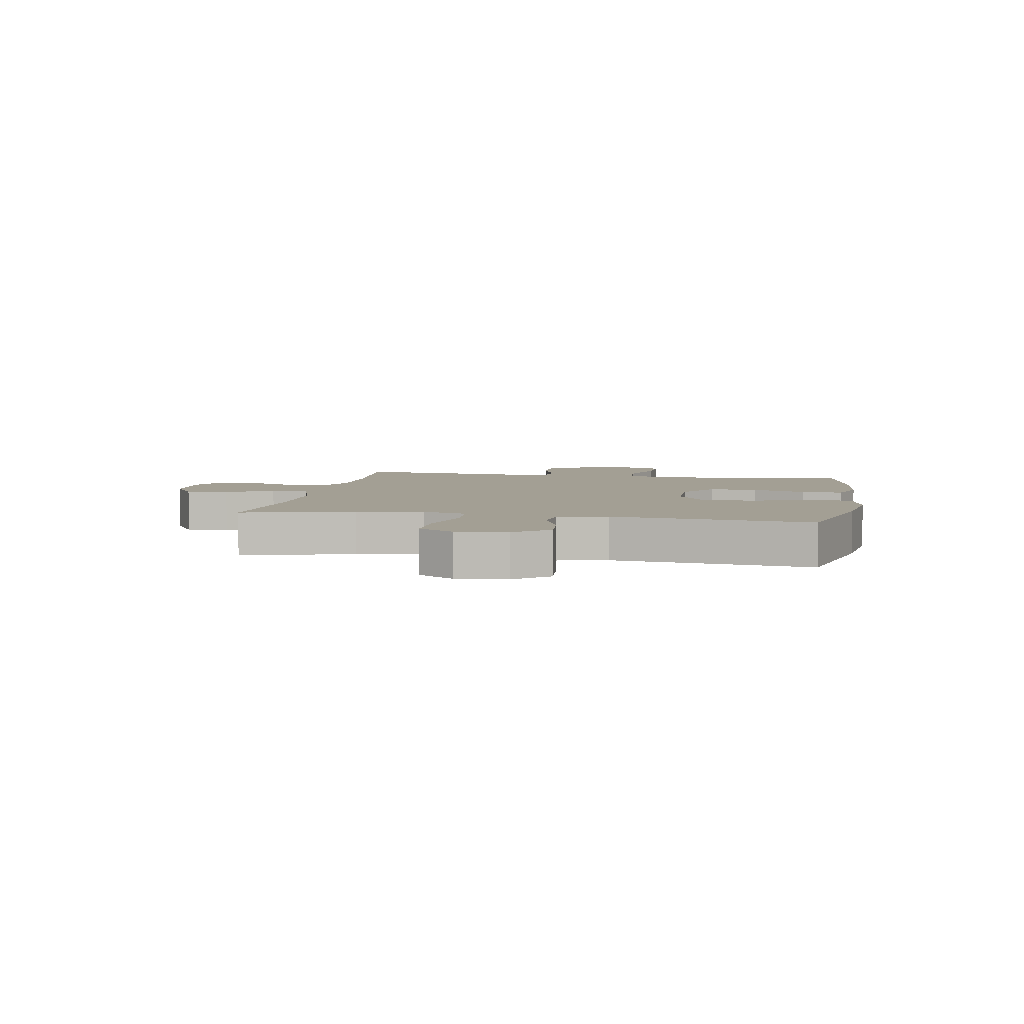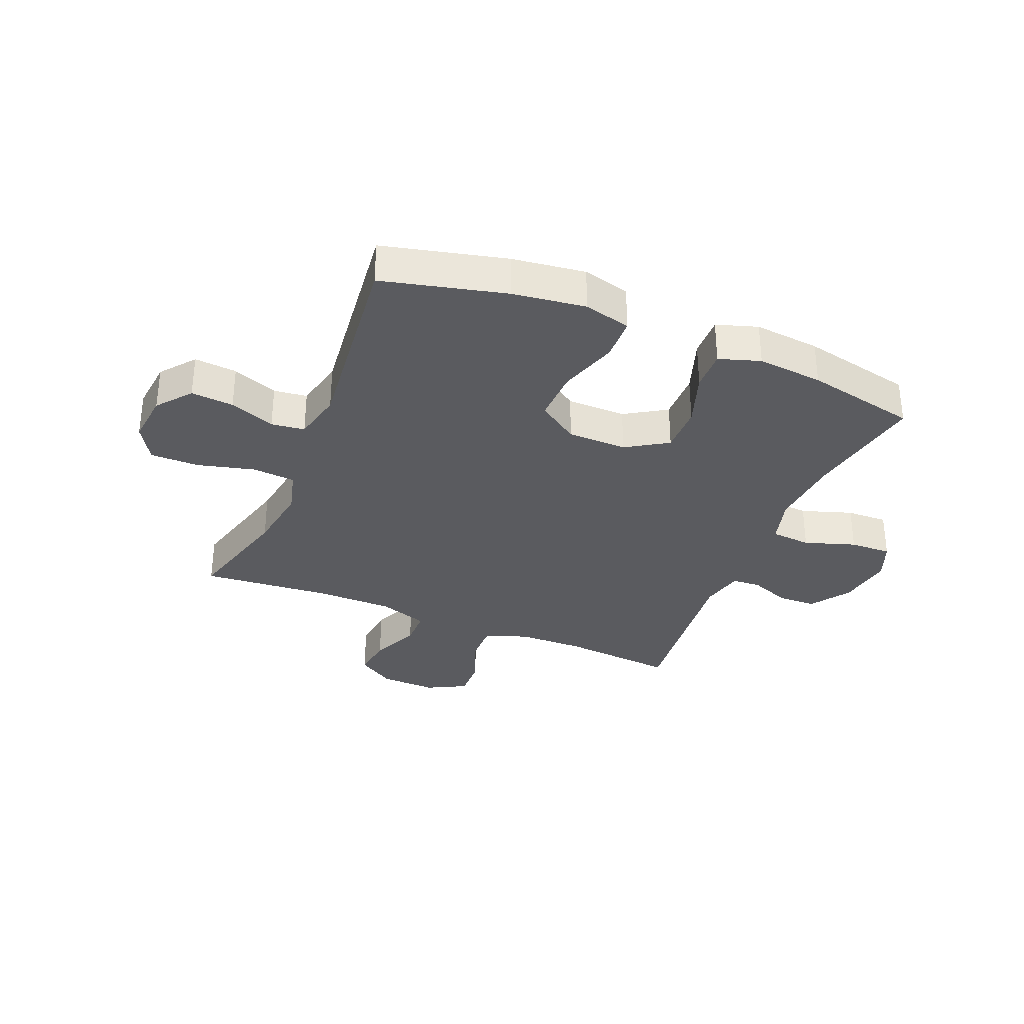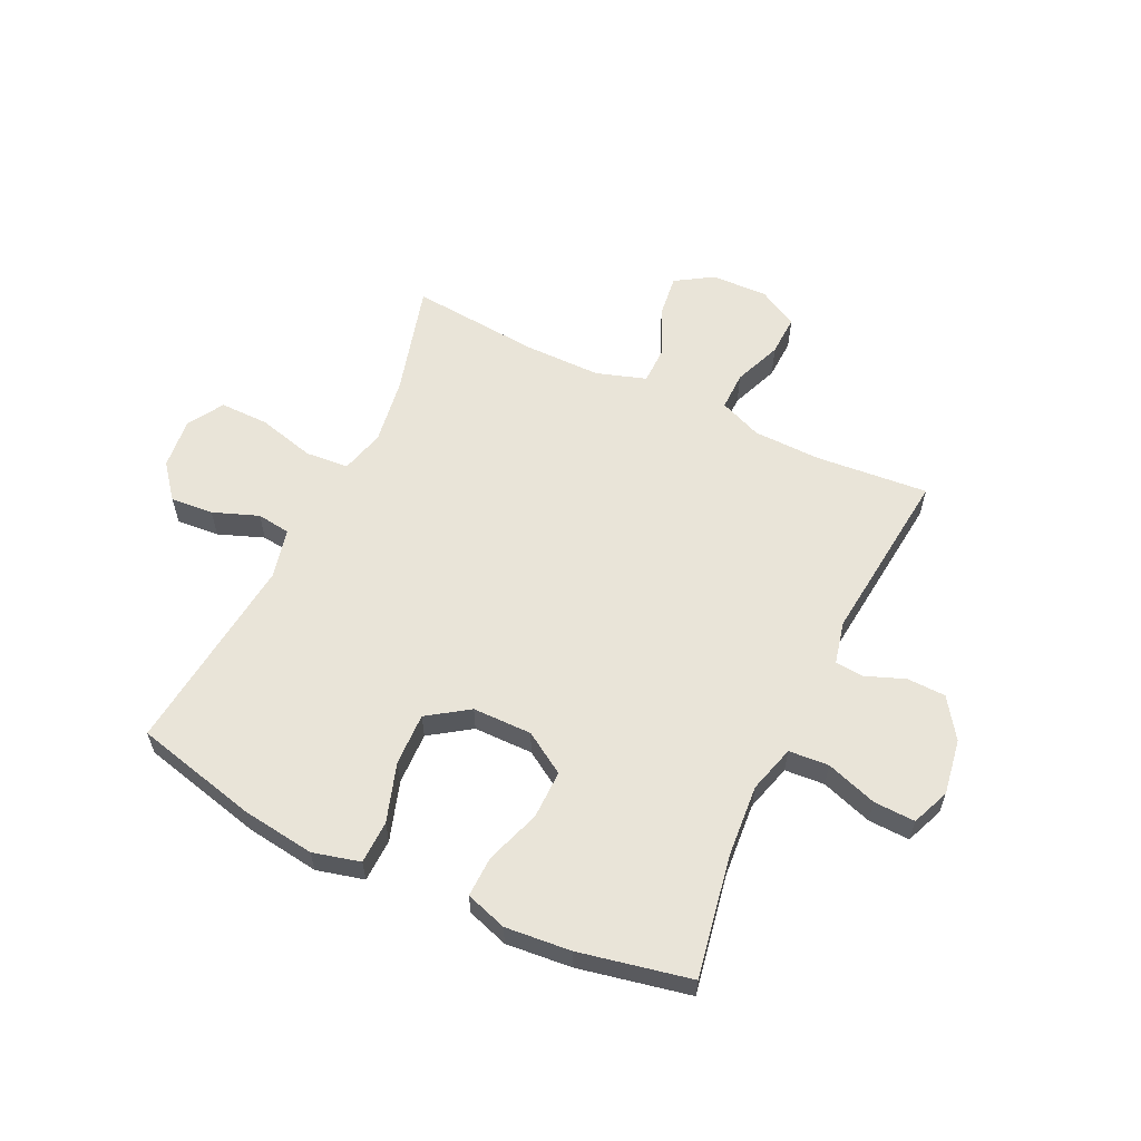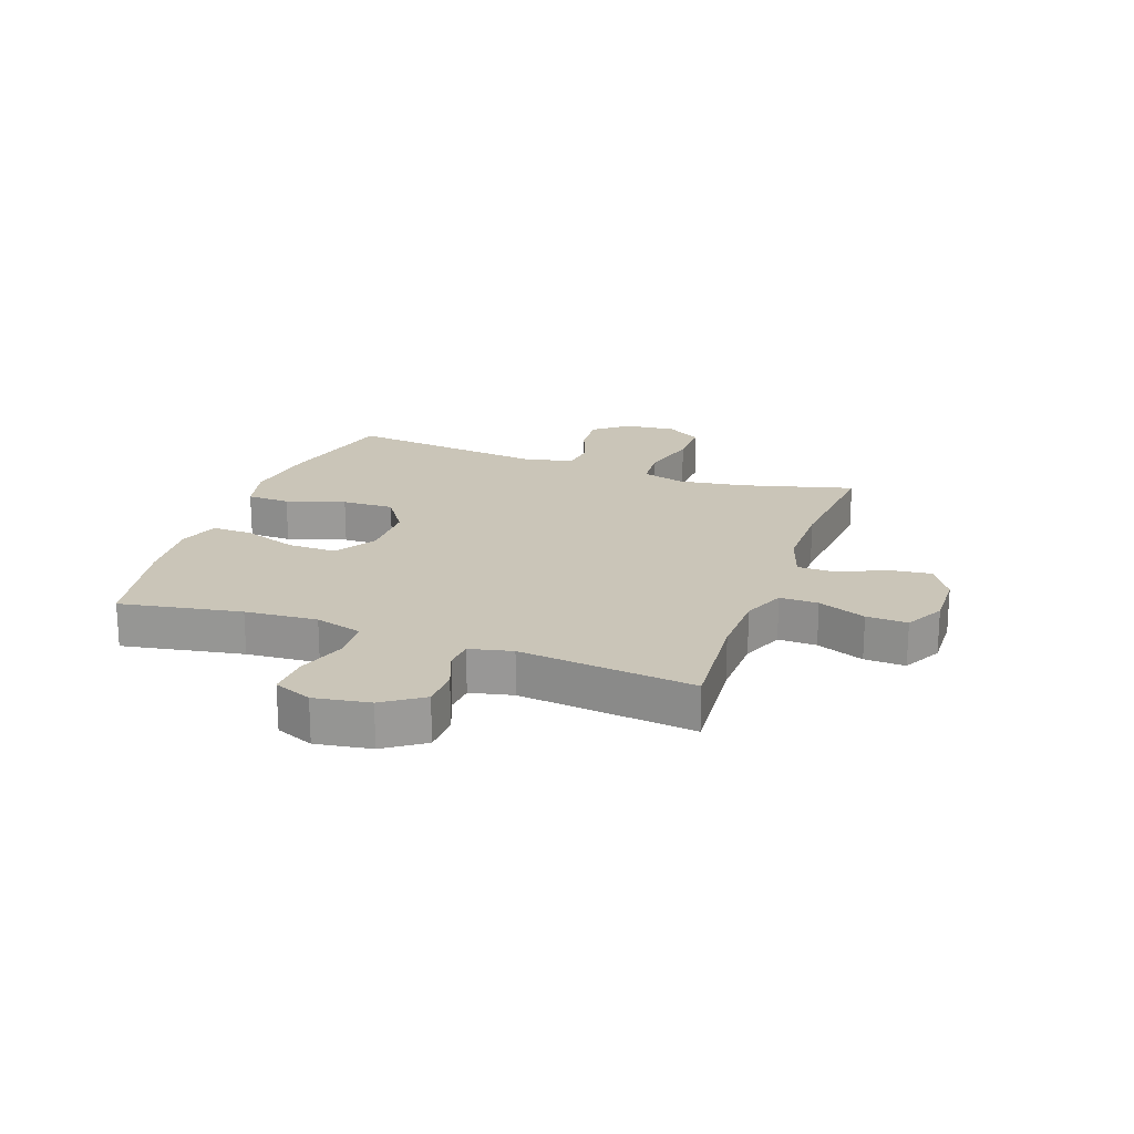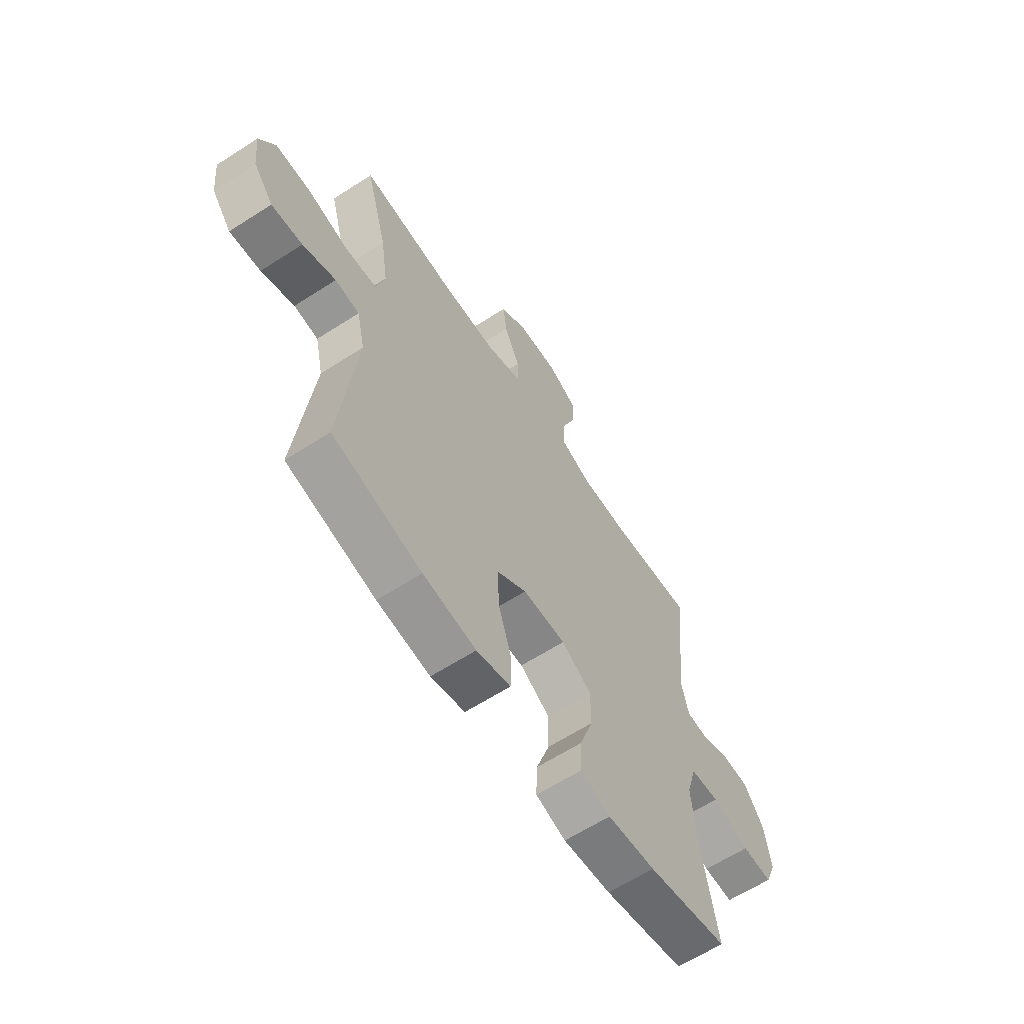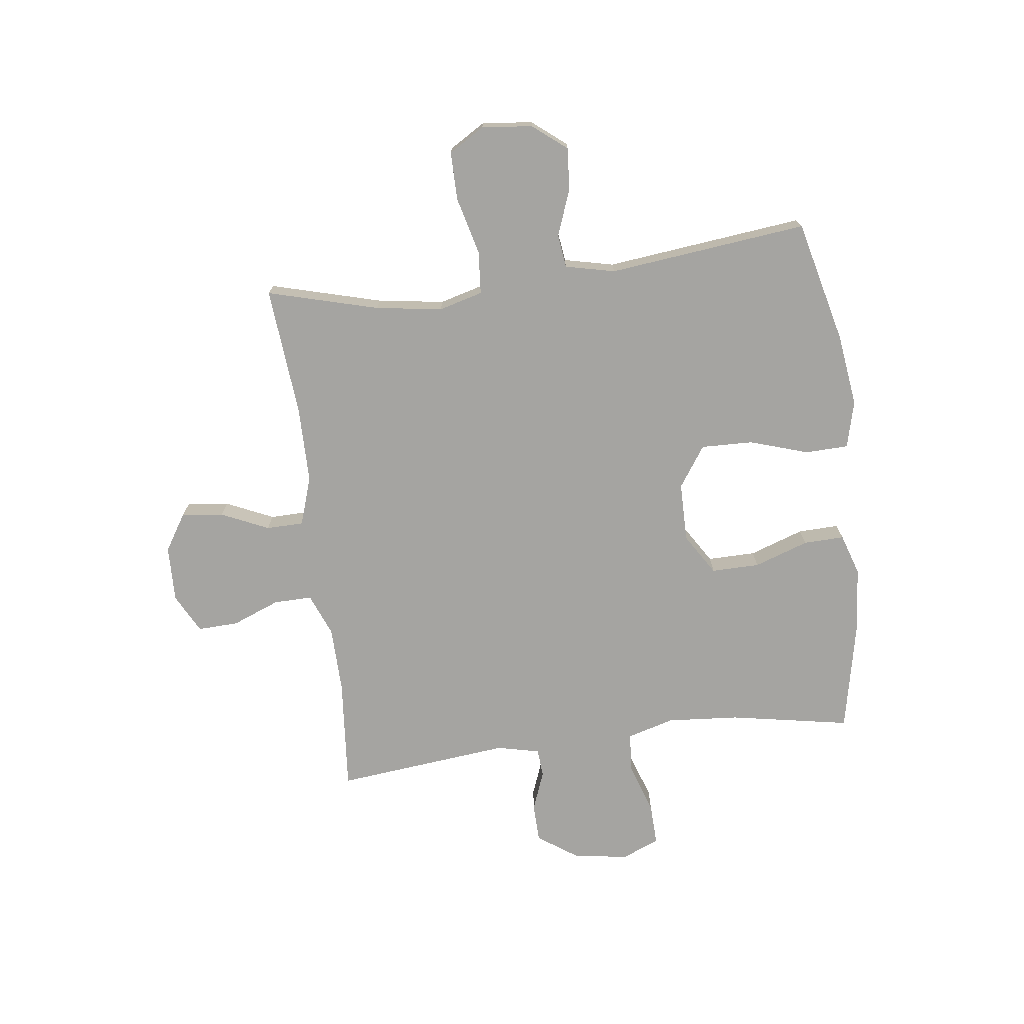
<metadata>
{"format":"obj","ext":"obj","renderer":"f3d","projection":"perspective","resolution":1024,"background":"white","views":[{"elev":5.3,"azim":100.2,"up":"+Y"},{"elev":-33.2,"azim":157.5,"up":"+Y"},{"elev":59.9,"azim":-154.6,"up":"+Y"},{"elev":20.4,"azim":-70.2,"up":"+Y"},{"elev":-62.5,"azim":123.2,"up":"+Z"},{"elev":-73.4,"azim":97.2,"up":"+Y"}]}
</metadata>
<code>
o path1552_path1552.001
v -0.4655 0.0375 0.1573
v -0.4828 0.0375 0.08153
v -0.5337 0.0375 0.07768
v -0.6037 0.0375 0.1045
v -0.6724 0.0375 0.1027
v -0.7209 0.0375 0.03256
v -0.7367 0.0375 -0.06607
v -0.7091 0.0375 -0.1336
v -0.6354 0.0375 -0.131
v -0.5445 0.0375 -0.1008
v -0.4736 0.0375 -0.106
v -0.4496 0.0375 -0.1901
v -0.4594 0.0375 -0.3186
v -0.4985 0.0375 -0.5331
v -0.3006 0.0375 -0.574
v -0.1835 0.0375 -0.5848
v -0.1101 0.0375 -0.5608
v -0.1123 0.0375 -0.4881
v -0.1458 0.0375 -0.3915
v -0.1469 0.0375 -0.3055
v -0.07336 0.0375 -0.2593
v 0.03193 0.0375 -0.26
v 0.1046 0.0375 -0.3094
v 0.1021 0.0375 -0.4022
v 0.0689 0.0375 -0.5064
v 0.07125 0.0375 -0.5831
v 0.1551 0.0375 -0.6043
v 0.2851 0.0375 -0.5867
v 0.5032 0.0375 -0.5331
v 0.463 0.0375 -0.1783
v 0.483 0.0375 -0.08995
v 0.5426 0.0375 -0.08228
v 0.6233 0.0375 -0.1127
v 0.6994 0.0375 -0.1189
v 0.7478 0.0375 -0.05843
v 0.757 0.0375 0.03184
v 0.7185 0.0375 0.09538
v 0.632 0.0375 0.09468
v 0.53 0.0375 0.06845
v 0.4537 0.0375 0.07447
v 0.4323 0.0375 0.1526
v 0.4498 0.0375 0.2712
v 0.5032 0.0375 0.4688
v 0.2737 0.0375 0.4484
v 0.1371 0.0375 0.4487
v 0.04943 0.0375 0.4772
v 0.04833 0.0375 0.5438
v 0.08655 0.0375 0.6282
v 0.0957 0.0375 0.7028
v 0.02939 0.0375 0.7442
v -0.07059 0.0375 0.747
v -0.1405 0.0375 0.7102
v -0.1376 0.0375 0.6377
v -0.104 0.0375 0.553
v -0.1029 0.0375 0.4849
v -0.1783 0.0375 0.4541
v -0.2975 0.0375 0.4515
v -0.4985 0.0375 0.4688
v -0.4655 -0.0375 0.1573
v -0.4828 -0.0375 0.08153
v -0.5337 -0.0375 0.07768
v -0.6037 -0.0375 0.1045
v -0.6724 -0.0375 0.1027
v -0.7209 -0.0375 0.03256
v -0.7367 -0.0375 -0.06607
v -0.7091 -0.0375 -0.1336
v -0.6354 -0.0375 -0.131
v -0.5445 -0.0375 -0.1008
v -0.4736 -0.0375 -0.106
v -0.4496 -0.0375 -0.1901
v -0.4594 -0.0375 -0.3186
v -0.4985 -0.0375 -0.5331
v -0.3006 -0.0375 -0.574
v -0.1835 -0.0375 -0.5848
v -0.1101 -0.0375 -0.5608
v -0.1123 -0.0375 -0.4881
v -0.1458 -0.0375 -0.3915
v -0.1469 -0.0375 -0.3055
v -0.07336 -0.0375 -0.2593
v 0.03193 -0.0375 -0.26
v 0.1046 -0.0375 -0.3094
v 0.1021 -0.0375 -0.4022
v 0.0689 -0.0375 -0.5064
v 0.07125 -0.0375 -0.5831
v 0.1551 -0.0375 -0.6043
v 0.2851 -0.0375 -0.5867
v 0.5032 -0.0375 -0.5331
v 0.463 -0.0375 -0.1783
v 0.483 -0.0375 -0.08995
v 0.5426 -0.0375 -0.08228
v 0.6233 -0.0375 -0.1127
v 0.6994 -0.0375 -0.1189
v 0.7478 -0.0375 -0.05843
v 0.757 -0.0375 0.03184
v 0.7185 -0.0375 0.09538
v 0.632 -0.0375 0.09468
v 0.53 -0.0375 0.06845
v 0.4537 -0.0375 0.07447
v 0.4323 -0.0375 0.1526
v 0.4498 -0.0375 0.2712
v 0.5032 -0.0375 0.4688
v 0.2737 -0.0375 0.4484
v 0.1371 -0.0375 0.4487
v 0.04943 -0.0375 0.4772
v 0.04833 -0.0375 0.5438
v 0.08655 -0.0375 0.6282
v 0.0957 -0.0375 0.7028
v 0.02939 -0.0375 0.7442
v -0.07059 -0.0375 0.747
v -0.1405 -0.0375 0.7102
v -0.1376 -0.0375 0.6377
v -0.104 -0.0375 0.553
v -0.1029 -0.0375 0.4849
v -0.1783 -0.0375 0.4541
v -0.2975 -0.0375 0.4515
v -0.4985 -0.0375 0.4688
v -0.7209 0.0375 0.03256
v -0.7367 0.0375 -0.06607
v -0.7091 0.0375 -0.1336
v -0.7091 0.0375 -0.1336
v -0.6724 0.0375 0.1027
v -0.6354 0.0375 -0.131
v -0.6037 0.0375 0.1045
v -0.5445 0.0375 -0.1008
v -0.5337 0.0375 0.07768
v -0.4736 0.0375 -0.106
v -0.4736 0.0375 -0.106
v -0.4828 0.0375 0.08153
v -0.4828 0.0375 0.08153
v -0.4655 0.0375 0.1573
v -0.4594 0.0375 -0.3186
v -0.4985 0.0375 -0.5331
v -0.4985 0.0375 -0.5331
v -0.4496 0.0375 -0.1901
v -0.4985 0.0375 0.4688
v -0.4985 0.0375 0.4688
v -0.3006 0.0375 -0.574
v -0.2975 0.0375 0.4515
v -0.1835 0.0375 -0.5848
v -0.1783 0.0375 0.4541
v -0.1101 0.0375 -0.5608
v -0.1101 0.0375 -0.5608
v -0.1029 0.0375 0.4849
v -0.1029 0.0375 0.4849
v -0.1458 0.0375 -0.3915
v -0.1469 0.0375 -0.3055
v -0.07336 0.0375 -0.2593
v -0.1123 0.0375 -0.4881
v -0.07059 0.0375 0.747
v -0.1405 0.0375 0.7102
v -0.1405 0.0375 0.7102
v -0.1376 0.0375 0.6377
v -0.104 0.0375 0.553
v 0.03193 0.0375 -0.26
v 0.02939 0.0375 0.7442
v 0.0957 0.0375 0.7028
v 0.0957 0.0375 0.7028
v 0.04943 0.0375 0.4772
v 0.04943 0.0375 0.4772
v 0.04833 0.0375 0.5438
v 0.1046 0.0375 -0.3094
v 0.08655 0.0375 0.6282
v 0.1371 0.0375 0.4487
v 0.1021 0.0375 -0.4022
v 0.0689 0.0375 -0.5064
v 0.07125 0.0375 -0.5831
v 0.07125 0.0375 -0.5831
v 0.1551 0.0375 -0.6043
v 0.2737 0.0375 0.4484
v 0.2851 0.0375 -0.5867
v 0.5032 0.0375 0.4688
v 0.5032 0.0375 0.4688
v 0.4323 0.0375 0.1526
v 0.4498 0.0375 0.2712
v 0.4537 0.0375 0.07447
v 0.4537 0.0375 0.07447
v 0.53 0.0375 0.06845
v 0.463 0.0375 -0.1783
v 0.483 0.0375 -0.08995
v 0.483 0.0375 -0.08995
v 0.5032 0.0375 -0.5331
v 0.5032 0.0375 -0.5331
v 0.5426 0.0375 -0.08228
v 0.632 0.0375 0.09468
v 0.6233 0.0375 -0.1127
v 0.6994 0.0375 -0.1189
v 0.7185 0.0375 0.09538
v 0.7478 0.0375 -0.05843
v 0.757 0.0375 0.03184
v -0.7209 -0.0375 0.03256
v -0.7367 -0.0375 -0.06607
v -0.7091 -0.0375 -0.1336
v -0.7091 -0.0375 -0.1336
v -0.6724 -0.0375 0.1027
v -0.6354 -0.0375 -0.131
v -0.6037 -0.0375 0.1045
v -0.5445 -0.0375 -0.1008
v -0.5337 -0.0375 0.07768
v -0.4736 -0.0375 -0.106
v -0.4736 -0.0375 -0.106
v -0.4828 -0.0375 0.08153
v -0.4828 -0.0375 0.08153
v -0.4655 -0.0375 0.1573
v -0.4594 -0.0375 -0.3186
v -0.4985 -0.0375 -0.5331
v -0.4985 -0.0375 -0.5331
v -0.4496 -0.0375 -0.1901
v -0.4985 -0.0375 0.4688
v -0.4985 -0.0375 0.4688
v -0.3006 -0.0375 -0.574
v -0.2975 -0.0375 0.4515
v -0.1835 -0.0375 -0.5848
v -0.1783 -0.0375 0.4541
v -0.1101 -0.0375 -0.5608
v -0.1101 -0.0375 -0.5608
v -0.1029 -0.0375 0.4849
v -0.1029 -0.0375 0.4849
v -0.1458 -0.0375 -0.3915
v -0.1469 -0.0375 -0.3055
v -0.07336 -0.0375 -0.2593
v -0.1123 -0.0375 -0.4881
v -0.07059 -0.0375 0.747
v -0.1405 -0.0375 0.7102
v -0.1405 -0.0375 0.7102
v -0.1376 -0.0375 0.6377
v -0.104 -0.0375 0.553
v 0.03193 -0.0375 -0.26
v 0.02939 -0.0375 0.7442
v 0.0957 -0.0375 0.7028
v 0.0957 -0.0375 0.7028
v 0.04943 -0.0375 0.4772
v 0.04943 -0.0375 0.4772
v 0.04833 -0.0375 0.5438
v 0.1046 -0.0375 -0.3094
v 0.08655 -0.0375 0.6282
v 0.1371 -0.0375 0.4487
v 0.1021 -0.0375 -0.4022
v 0.0689 -0.0375 -0.5064
v 0.07125 -0.0375 -0.5831
v 0.07125 -0.0375 -0.5831
v 0.1551 -0.0375 -0.6043
v 0.2737 -0.0375 0.4484
v 0.2851 -0.0375 -0.5867
v 0.5032 -0.0375 0.4688
v 0.5032 -0.0375 0.4688
v 0.4323 -0.0375 0.1526
v 0.4498 -0.0375 0.2712
v 0.4537 -0.0375 0.07447
v 0.4537 -0.0375 0.07447
v 0.53 -0.0375 0.06845
v 0.463 -0.0375 -0.1783
v 0.483 -0.0375 -0.08995
v 0.483 -0.0375 -0.08995
v 0.5032 -0.0375 -0.5331
v 0.5032 -0.0375 -0.5331
v 0.5426 -0.0375 -0.08228
v 0.632 -0.0375 0.09468
v 0.6233 -0.0375 -0.1127
v 0.6994 -0.0375 -0.1189
v 0.7185 -0.0375 0.09538
v 0.7478 -0.0375 -0.05843
v 0.757 -0.0375 0.03184
f 241 238 239
f 199 198 197
f 227 236 220
f 220 199 219
f 203 213 211
f 252 227 234
f 220 201 199
f 248 246 227
f 262 257 261
f 243 237 241
f 201 220 203
f 190 196 194
f 210 204 205
f 252 248 227
f 195 190 191
f 244 242 247
f 251 237 243
f 213 203 220
f 251 243 254
f 233 216 231
f 190 197 196
f 261 257 258
f 231 213 220
f 216 233 226
f 225 222 223
f 222 235 228
f 203 211 208
f 257 262 260
f 216 213 231
f 225 235 222
f 250 248 252
f 252 234 251
f 195 191 192
f 201 198 199
f 219 199 207
f 204 210 218
f 234 237 251
f 229 228 235
f 242 236 246
f 218 210 212
f 256 250 252
f 259 261 258
f 237 238 241
f 250 256 257
f 219 204 218
f 196 197 198
f 246 236 227
f 197 190 195
f 258 257 256
f 218 212 221
f 247 242 246
f 235 225 226
f 219 207 204
f 235 226 233
f 236 231 220
f 221 212 214
f 6 7 65 64
f 7 120 193 65
f 5 6 64 63
f 8 9 67 66
f 4 5 63 62
f 9 10 68 67
f 3 4 62 61
f 10 127 200 68
f 129 3 61 202
f 1 2 60 59
f 13 133 206 71
f 11 12 70 69
f 136 1 59 209
f 12 13 71 70
f 14 15 73 72
f 57 58 116 115
f 15 16 74 73
f 56 57 115 114
f 16 142 215 74
f 144 56 114 217
f 19 20 78 77
f 20 21 79 78
f 18 19 77 76
f 17 18 76 75
f 51 151 224 109
f 52 53 111 110
f 53 54 112 111
f 54 55 113 112
f 21 22 80 79
f 50 51 109 108
f 157 50 108 230
f 159 47 105 232
f 22 23 81 80
f 48 49 107 106
f 47 48 106 105
f 45 46 104 103
f 24 25 83 82
f 25 167 240 83
f 26 27 85 84
f 23 24 82 81
f 44 45 103 102
f 27 28 86 85
f 172 44 102 245
f 41 42 100 99
f 176 41 99 249
f 39 40 98 97
f 30 180 253 88
f 182 30 88 255
f 28 29 87 86
f 31 32 90 89
f 42 43 101 100
f 38 39 97 96
f 32 33 91 90
f 33 34 92 91
f 37 38 96 95
f 34 35 93 92
f 36 37 95 94
f 35 36 94 93
f 168 166 165
f 126 124 125
f 154 147 163
f 147 146 126
f 130 138 140
f 179 161 154
f 147 126 128
f 175 154 173
f 189 188 184
f 170 168 164
f 128 130 147
f 117 121 123
f 137 132 131
f 179 154 175
f 122 118 117
f 171 174 169
f 178 170 164
f 140 147 130
f 178 181 170
f 160 158 143
f 117 123 124
f 188 185 184
f 158 147 140
f 143 153 160
f 152 150 149
f 149 155 162
f 130 135 138
f 184 187 189
f 143 158 140
f 152 149 162
f 177 179 175
f 179 178 161
f 122 119 118
f 128 126 125
f 146 134 126
f 131 145 137
f 161 178 164
f 156 162 155
f 169 173 163
f 145 139 137
f 183 179 177
f 186 185 188
f 164 168 165
f 177 184 183
f 146 145 131
f 123 125 124
f 173 154 163
f 124 122 117
f 185 183 184
f 145 148 139
f 174 173 169
f 162 153 152
f 146 131 134
f 162 160 153
f 163 147 158
f 148 141 139

</code>
